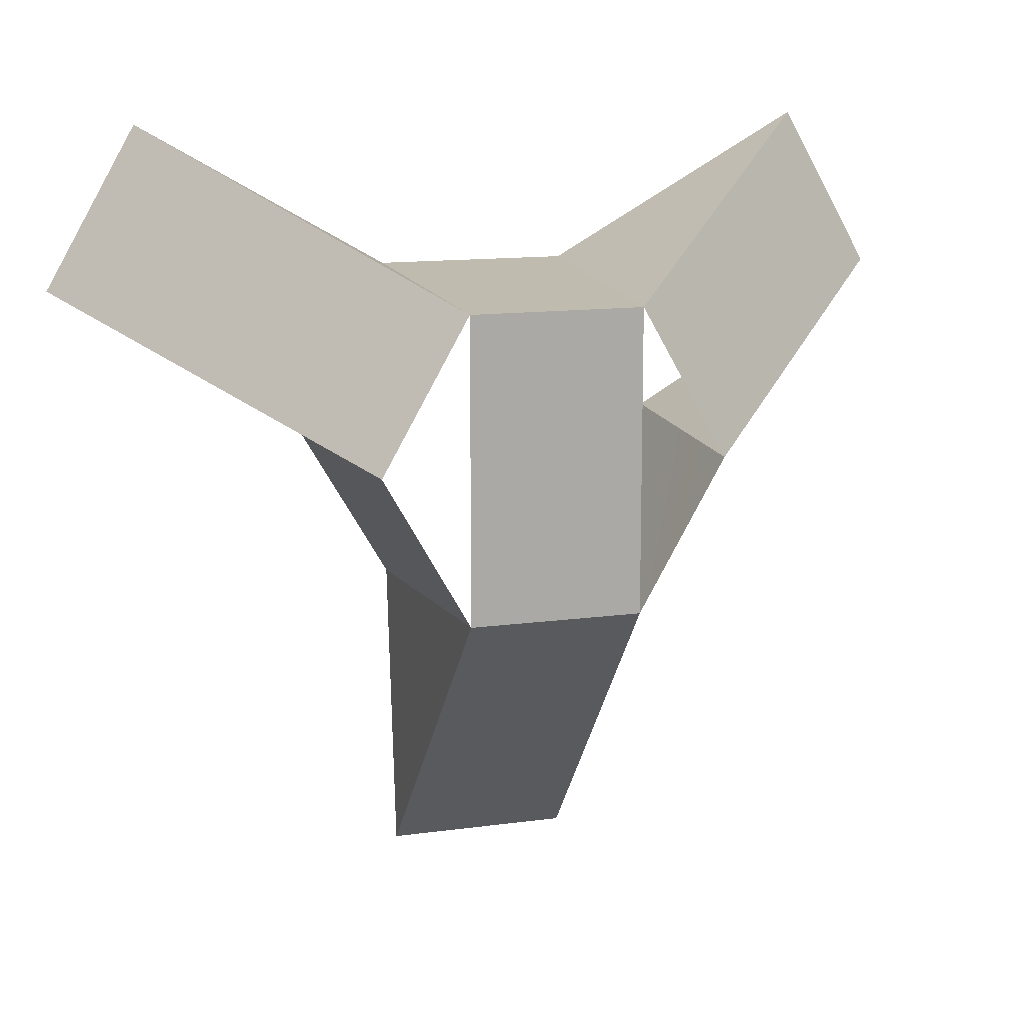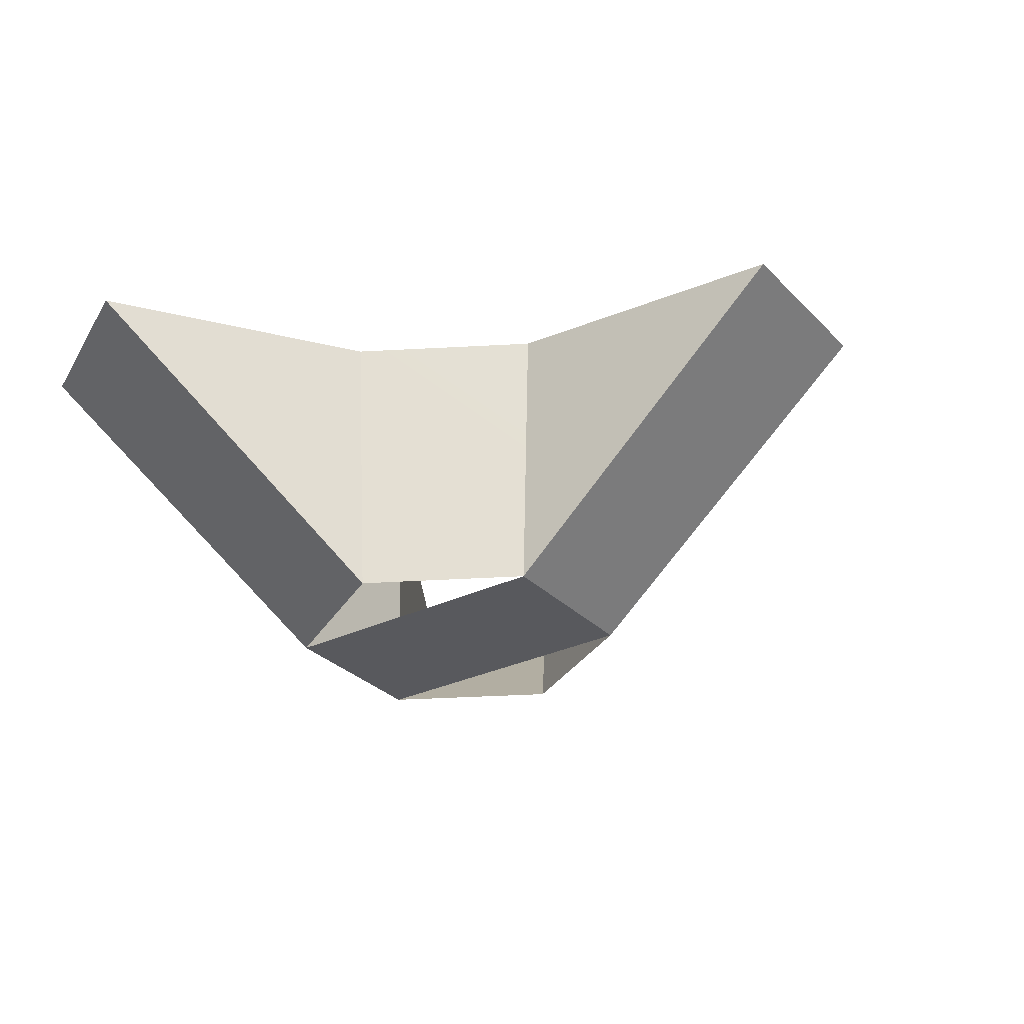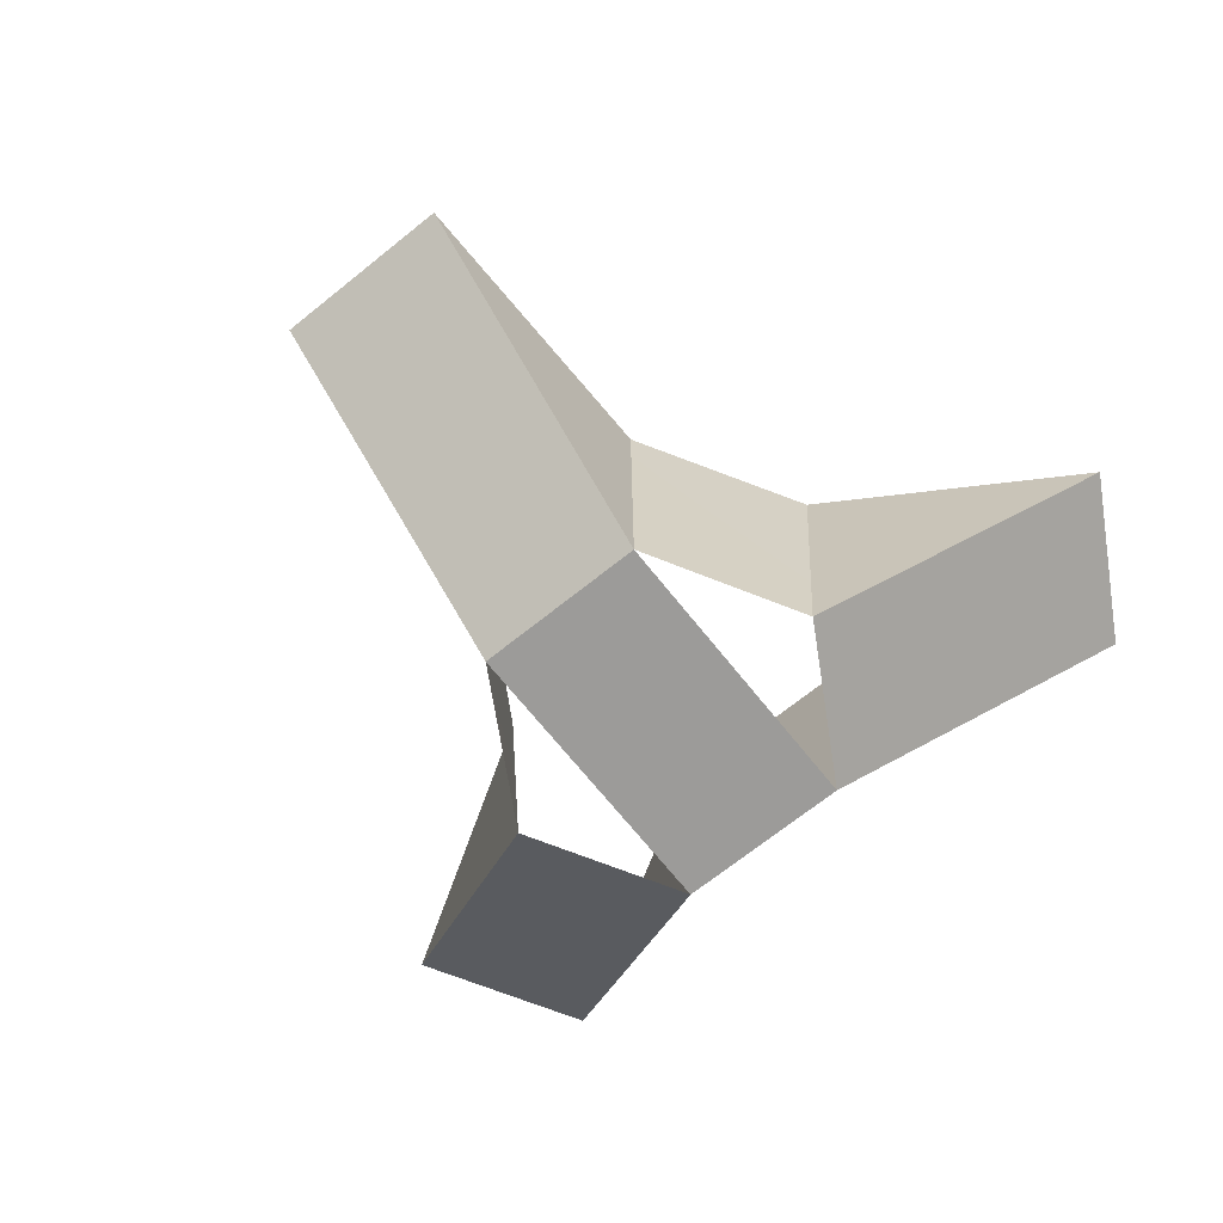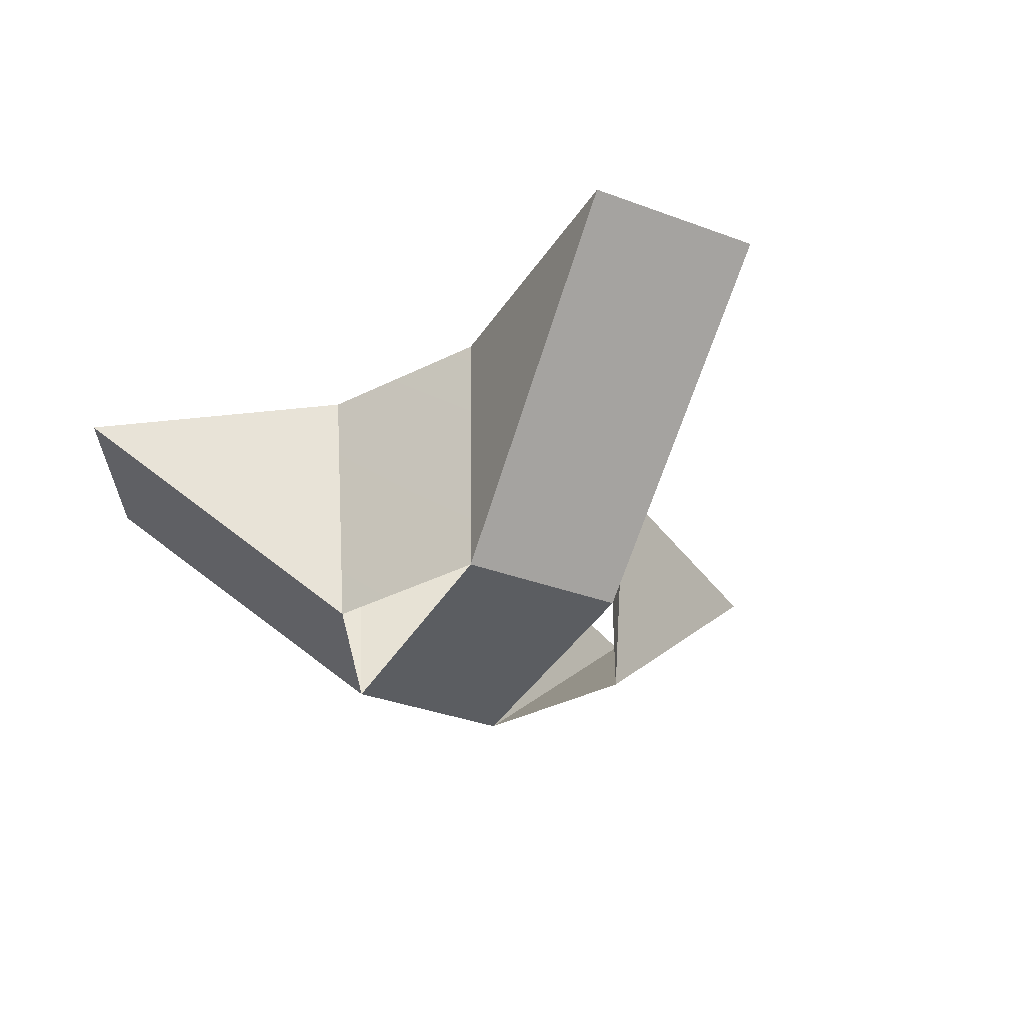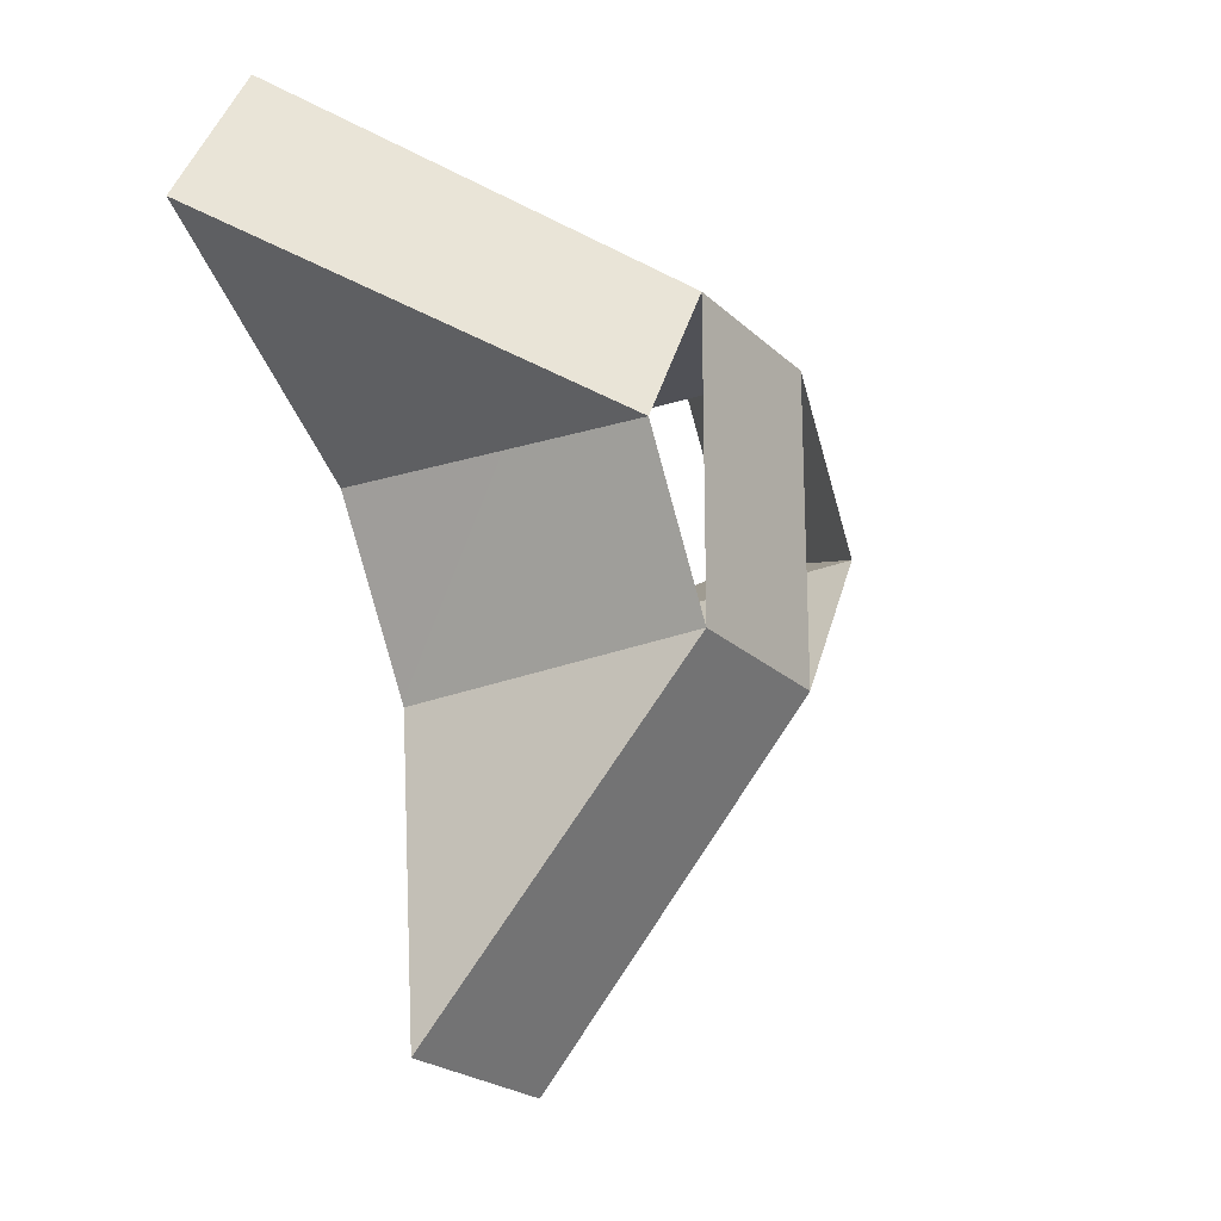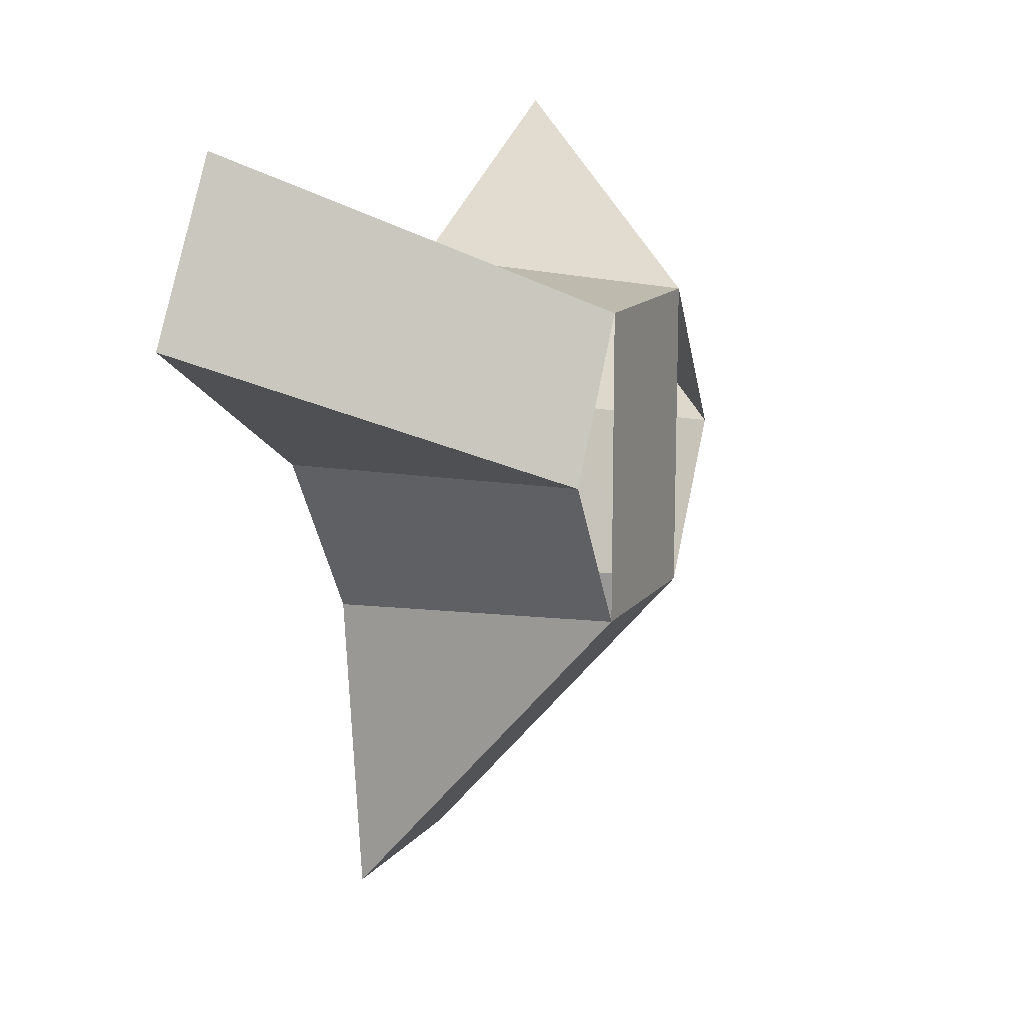
<metadata>
{"format":"obj","ext":"obj","renderer":"f3d","projection":"perspective","resolution":1024,"background":"white","views":[{"elev":13.3,"azim":-17.3,"up":"+Z"},{"elev":-30.0,"azim":125.0,"up":"+Y"},{"elev":-69.7,"azim":-141.3,"up":"+Y"},{"elev":-35.7,"azim":153.9,"up":"+Y"},{"elev":-22.0,"azim":-57.6,"up":"+Z"},{"elev":14.0,"azim":-65.6,"up":"+Z"}]}
</metadata>
<code>
o S.S._Dolphin_Chronos_Reactor_3
v -0.2164 0.2985 -1.087
v 0.2164 0.2985 -1.087
v -0.2012 -0.3444 -0.353
v 0.2012 -0.3444 -0.353
v -0.8222 0.2985 0.7328
v -1.039 0.2985 0.3538
v -0.2012 -0.3444 0.353
v -0.4023 -0.3444 1e-06
v 0.2012 -0.3444 0.353
v 0.4023 -0.3444 1e-06
v 0.8222 0.2985 0.7328
v 1.039 0.2985 0.3538
v 0.2012 -0.3444 0.353
v -0.2012 -0.3444 0.353
v 0.2012 -0.3444 -0.353
v -0.2012 -0.3444 -0.353
v 0.2254 0.3329 0.3864
v -0.2254 0.3329 0.3864
v 0.2012 -0.3444 0.353
v -0.2012 -0.3444 0.353
v 0.2254 0.3329 -0.3864
v 0.4508 0.3329 1e-06
v 0.2012 -0.3444 -0.353
v 0.4023 -0.3444 1e-06
v -0.4508 0.3329 1e-06
v -0.2254 0.3329 -0.3864
v -0.4023 -0.3444 1e-06
v -0.2012 -0.3444 -0.353
v 0.2012 -0.3444 0.353
v 0.2254 0.3329 0.3864
v 0.8222 0.2985 0.7328
v -0.8222 0.2985 0.7328
v -0.2254 0.3329 0.3864
v -0.2012 -0.3444 0.353
v -0.4023 -0.3444 1e-06
v -1.039 0.2985 0.3538
v -0.4508 0.3329 1e-06
v 0.2012 -0.3444 -0.353
v 0.2254 0.3329 -0.3864
v 0.2164 0.2985 -1.087
v -0.2164 0.2985 -1.087
v -0.2012 -0.3444 -0.353
v -0.2254 0.3329 -0.3864
v 0.4023 -0.3444 1e-06
v 1.039 0.2985 0.3538
v 0.4508 0.3329 1e-06
f 1 2 3
f 3 2 4
f 5 6 7
f 7 6 8
f 9 10 11
f 11 10 12
f 13 14 15
f 15 14 16
f 17 18 19
f 19 18 20
f 21 22 23
f 23 22 24
f 25 26 27
f 27 26 28
f 29 30 31
f 32 33 34
f 35 36 37
f 38 39 40
f 41 42 43
f 44 45 46

</code>
